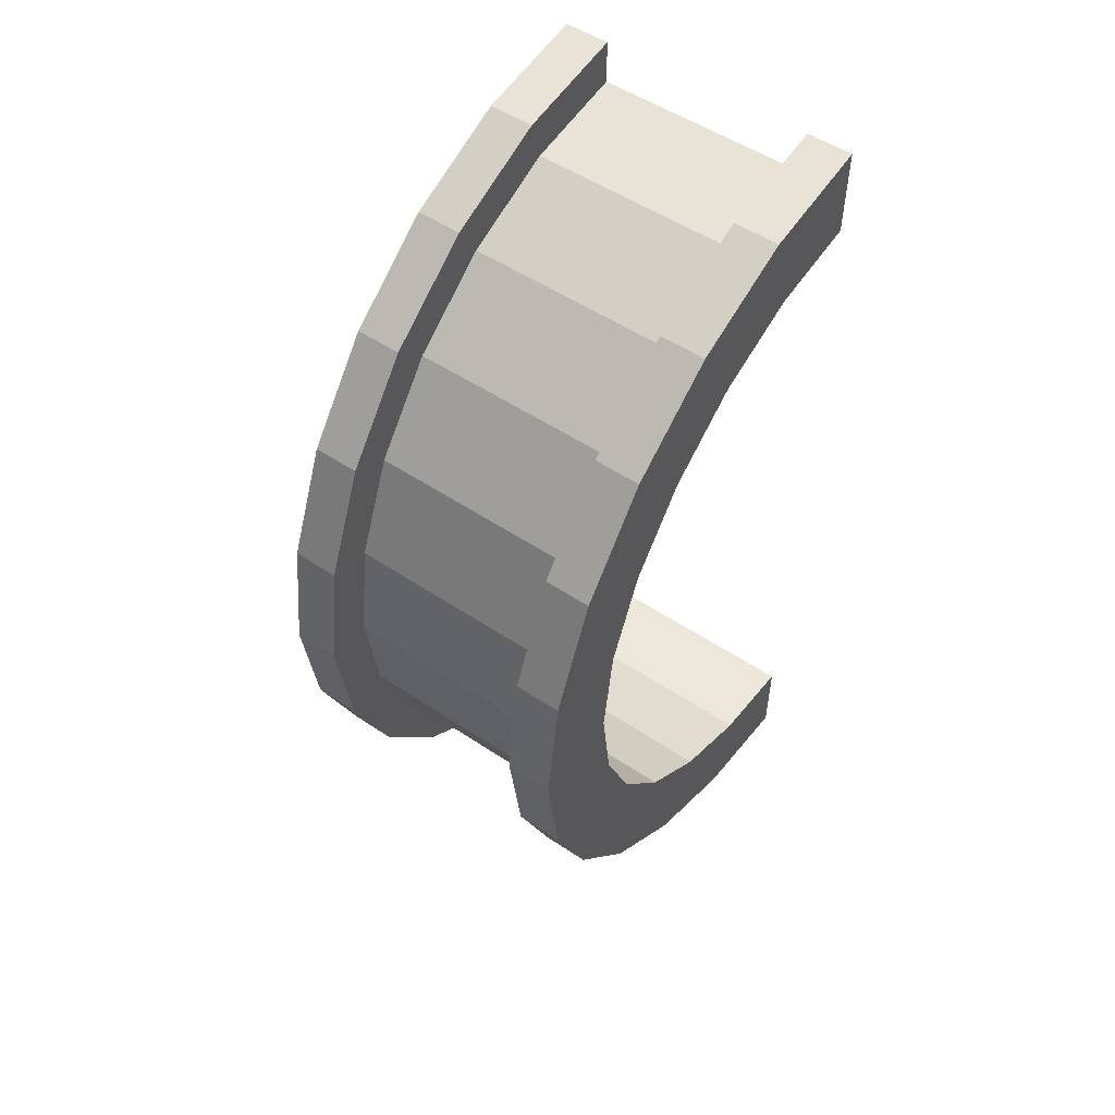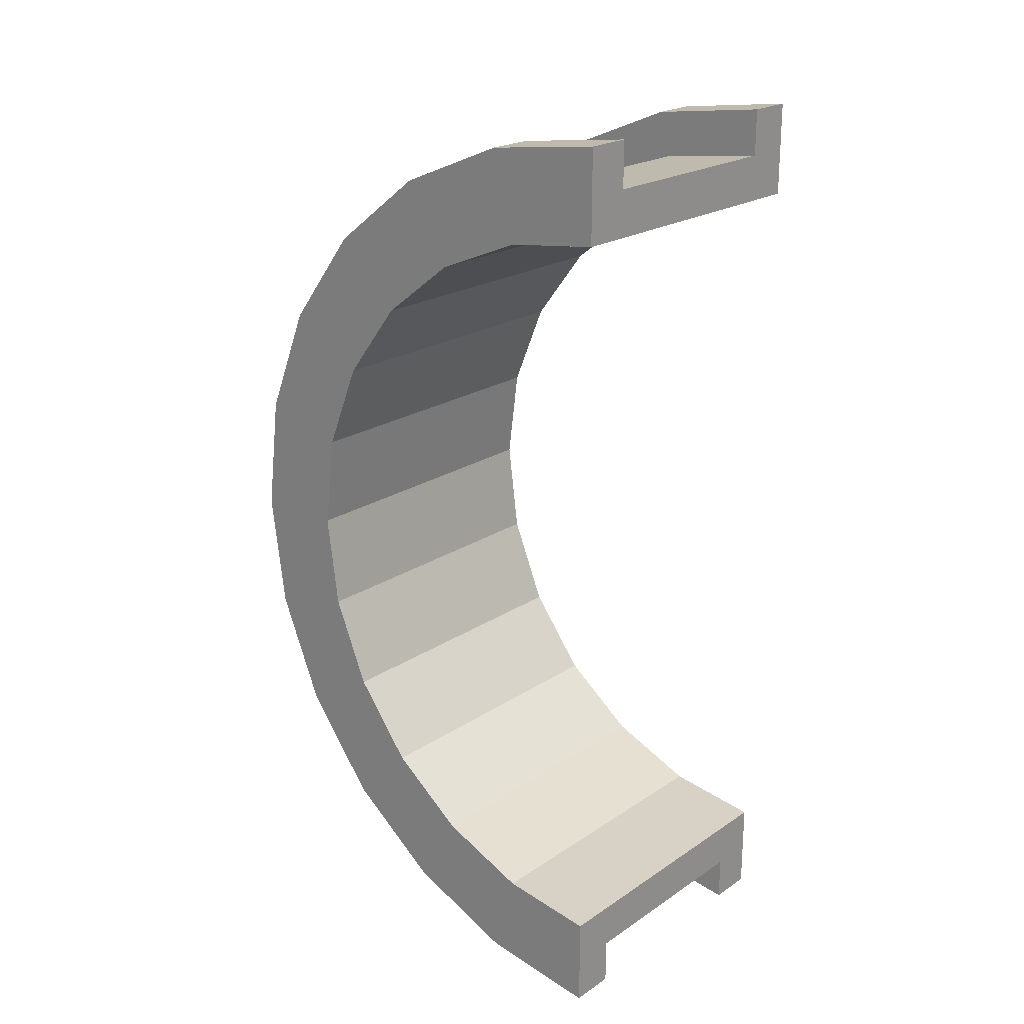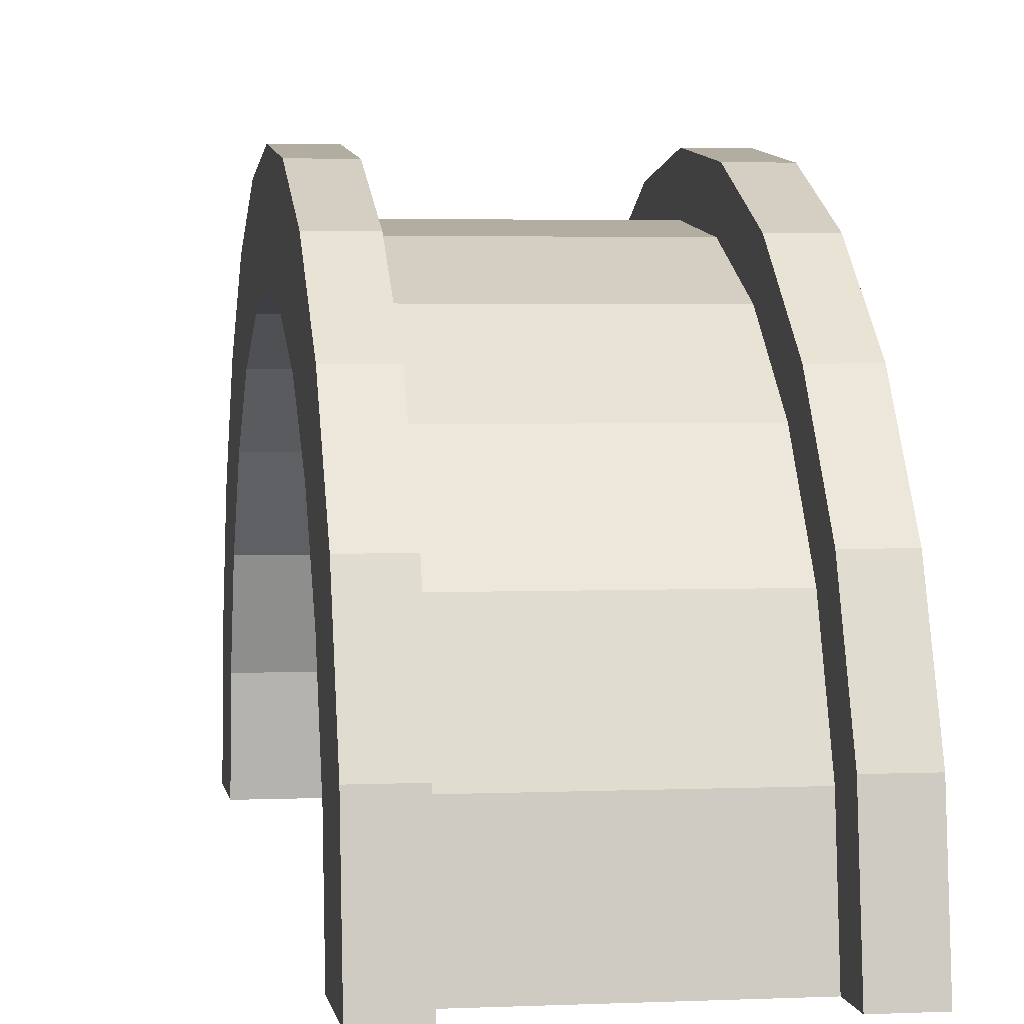
<metadata>
{"format":"obj","ext":"obj","renderer":"f3d","projection":"perspective","resolution":1024,"background":"white","views":[{"elev":53.0,"azim":35.6,"up":"+Y"},{"elev":21.8,"azim":131.0,"up":"+Y"},{"elev":2.9,"azim":171.3,"up":"+Z"}]}
</metadata>
<code>
v 1 2.329 8.693
v 5.693 0 9
v 5.693 2.329 8.693
v 5.693 0 9
v 1 2.329 8.693
v 1 0 9
v 5.693 9 0
v 1 9 0
v 5.693 9 0
v 1 9 0
v 5.693 9 0
v 1 9 0
v 5.693 7.794 4.5
v 1 6.364 6.364
v 5.693 6.364 6.364
v 1 6.364 6.364
v 5.693 7.794 4.5
v 1 7.794 4.5
v 1 6.364 6.364
v 5.693 4.5 7.794
v 5.693 6.364 6.364
v 5.693 4.5 7.794
v 1 6.364 6.364
v 1 4.5 7.794
v 5.693 8.693 2.329
v 1 7.794 4.5
v 5.693 7.794 4.5
v 1 7.794 4.5
v 5.693 8.693 2.329
v 1 8.693 2.329
v 1 -7.794 4.5
v 5.693 -6.364 6.364
v 1 -6.364 6.364
v 5.693 -6.364 6.364
v 1 -7.794 4.5
v 5.693 -7.794 4.5
v -0 7.727 2.071
v -0 9.659 2.588
v 0 10 0
v -0 7.727 2.071
v 0 10 0
v 0 8 0
v -0 9.659 2.588
v -0 7.727 2.071
v -0 8.66 5
v -0 6.928 4
v -0 8.66 5
v -0 7.727 2.071
v -0 8.66 5
v -0 6.928 4
v -0 7.071 7.071
v -0 5.657 5.657
v -0 7.071 7.071
v -0 6.928 4
v -0 5.657 5.657
v -0 5 8.66
v -0 7.071 7.071
v -0 4 6.928
v -0 5 8.66
v -0 5.657 5.657
v -0 4 6.928
v -0 2.588 9.659
v -0 5 8.66
v -0 2.071 7.727
v -0 2.588 9.659
v -0 4 6.928
v -0 0 8
v -0 2.588 9.659
v -0 2.071 7.727
v -0 0 8
v -0 0 10
v -0 2.588 9.659
v -0 -2.071 7.727
v -0 0 10
v -0 0 8
v -0 -2.071 7.727
v -0 -2.588 9.659
v -0 0 10
v -0 -4 6.928
v -0 -2.588 9.659
v -0 -2.071 7.727
v -0 -4 6.928
v -0 -5 8.66
v -0 -2.588 9.659
v -0 -5.657 5.657
v -0 -5 8.66
v -0 -4 6.928
v -0 -7.071 7.071
v -0 -5.657 5.657
v -0 -6.928 4
v -0 -5.657 5.657
v -0 -7.071 7.071
v -0 -5 8.66
v -0 -8.66 5
v -0 -6.928 4
v -0 -7.727 2.071
v -0 -9.659 2.588
v -0 -7.727 2.071
v 0 -8 0
v -0 -6.928 4
v -0 -8.66 5
v -0 -7.071 7.071
v -0 -7.727 2.071
v -0 -9.659 2.588
v -0 -8.66 5
v -0 -9.659 2.588
v 0 -8 0
v 0 -10 0
v 1 4.5 7.794
v 5.693 2.329 8.693
v 5.693 4.5 7.794
v 5.693 2.329 8.693
v 1 4.5 7.794
v 1 2.329 8.693
v 5.693 9 0
v 1 8.693 2.329
v 5.693 8.693 2.329
v 1 8.693 2.329
v 5.693 9 0
v 1 9 0
v 1 -9 0
v 5.693 -9 0
v 1 -9 0
v 5.693 -9 0
v 1 -9 0
v 5.693 -9 0
v 1 -8.693 2.329
v 5.693 -7.794 4.5
v 1 -7.794 4.5
v 5.693 -7.794 4.5
v 1 -8.693 2.329
v 5.693 -8.693 2.329
v 1 -4.5 7.794
v 5.693 -6.364 6.364
v 5.693 -4.5 7.794
v 5.693 -6.364 6.364
v 1 -4.5 7.794
v 1 -6.364 6.364
v 1 0 9
v 5.693 -2.329 8.693
v 5.693 0 9
v 5.693 -2.329 8.693
v 1 0 9
v 1 -2.329 8.693
v 1 -8.693 2.329
v 5.693 -9 0
v 5.693 -8.693 2.329
v 5.693 -9 0
v 1 -8.693 2.329
v 1 -9 0
v 1 -2.329 8.693
v 5.693 -4.5 7.794
v 5.693 -2.329 8.693
v 5.693 -4.5 7.794
v 1 -2.329 8.693
v 1 -4.5 7.794
v 6.693 0 8
v -0 2.071 7.727
v 6.693 2.071 7.727
v -0 2.071 7.727
v 6.693 0 8
v -0 0 8
v 6.693 8 0
v 6.693 8 0
v 0 8 0
v -0 6.928 4
v 6.693 5.657 5.657
v -0 5.657 5.657
v 6.693 5.657 5.657
v -0 6.928 4
v 6.693 6.928 4
v -0 7.727 2.071
v 6.693 8 0
v 6.693 7.727 2.071
v 6.693 8 0
v -0 7.727 2.071
v 0 8 0
v -0 -2.071 7.727
v 6.693 0 8
v 6.693 -2.071 7.727
v 6.693 0 8
v -0 -2.071 7.727
v -0 0 8
v 6.693 4 6.928
v -0 5.657 5.657
v 6.693 5.657 5.657
v -0 5.657 5.657
v 6.693 4 6.928
v -0 4 6.928
v 6.693 2.071 7.727
v -0 4 6.928
v 6.693 4 6.928
v -0 4 6.928
v 6.693 2.071 7.727
v -0 2.071 7.727
v -0 7.727 2.071
v 6.693 6.928 4
v -0 6.928 4
v 6.693 6.928 4
v -0 7.727 2.071
v 6.693 7.727 2.071
v 6.693 -8 0
v 6.693 -8 0
v 0 -8 0
v 6.693 -6.928 4
v -0 -5.657 5.657
v 6.693 -5.657 5.657
v -0 -5.657 5.657
v 6.693 -6.928 4
v -0 -6.928 4
v 6.693 -8 0
v -0 -7.727 2.071
v 6.693 -7.727 2.071
v -0 -7.727 2.071
v 6.693 -8 0
v 0 -8 0
v -0 -4 6.928
v 6.693 -2.071 7.727
v 6.693 -4 6.928
v 6.693 -2.071 7.727
v -0 -4 6.928
v -0 -2.071 7.727
v 6.693 -7.727 2.071
v -0 -6.928 4
v 6.693 -6.928 4
v -0 -6.928 4
v 6.693 -7.727 2.071
v -0 -7.727 2.071
v -0 -5.657 5.657
v 6.693 -4 6.928
v 6.693 -5.657 5.657
v 6.693 -4 6.928
v -0 -5.657 5.657
v -0 -4 6.928
v -0 2.588 9.659
v 1 0 10
v 1 2.588 9.659
v 1 0 10
v -0 2.588 9.659
v -0 0 10
v 1 10 0
v 0 10 0
v 1 10 0
v 1 8.66 5
v -0 7.071 7.071
v 1 7.071 7.071
v -0 7.071 7.071
v 1 8.66 5
v -0 8.66 5
v 1 9.659 2.588
v 1 8.693 2.329
v 1 9 0
v 1 8.66 5
v 1 8.693 2.329
v 1 9.659 2.588
v 1 8.66 5
v 1 7.794 4.5
v 1 8.693 2.329
v 1 7.071 7.071
v 1 7.794 4.5
v 1 8.66 5
v 1 7.071 7.071
v 1 6.364 6.364
v 1 7.794 4.5
v 1 5 8.66
v 1 6.364 6.364
v 1 7.071 7.071
v 1 5 8.66
v 1 4.5 7.794
v 1 6.364 6.364
v 1 2.588 9.659
v 1 4.5 7.794
v 1 5 8.66
v 1 2.588 9.659
v 1 2.329 8.693
v 1 4.5 7.794
v 1 0 10
v 1 2.329 8.693
v 1 2.588 9.659
v 1 0 10
v 1 0 9
v 1 2.329 8.693
v 1 0 10
v 1 -2.329 8.693
v 1 0 9
v 1 -2.588 9.659
v 1 -2.329 8.693
v 1 0 10
v 1 -2.588 9.659
v 1 -4.5 7.794
v 1 -2.329 8.693
v 1 -5 8.66
v 1 -4.5 7.794
v 1 -2.588 9.659
v 1 -5 8.66
v 1 -6.364 6.364
v 1 -4.5 7.794
v 1 -7.071 7.071
v 1 -6.364 6.364
v 1 -5 8.66
v 1 -7.071 7.071
v 1 -7.794 4.5
v 1 -6.364 6.364
v 1 -8.66 5
v 1 -7.794 4.5
v 1 -7.071 7.071
v 1 -8.66 5
v 1 -8.693 2.329
v 1 -7.794 4.5
v 1 -9.659 2.588
v 1 -8.693 2.329
v 1 -8.66 5
v 1 -8.693 2.329
v 1 -9.659 2.588
v 1 -9 0
v 1 -10 0
v 1 -9 0
v 1 -9.659 2.588
v 1 -9 0
v 1 -10 0
v 1 -9 0
v 1 -9 0
v 1 -10 0
v 1 -10 0
v 1 9 0
v 1 10 0
v 1 9.659 2.588
v 1 10 0
v 1 9 0
v 1 10 0
v 1 10 0
v 1 9 0
v 1 9 0
v 1 10 0
v -0 9.659 2.588
v 1 9.659 2.588
v -0 9.659 2.588
v 1 10 0
v 0 10 0
v -0 -8.66 5
v 1 -7.071 7.071
v -0 -7.071 7.071
v 1 -7.071 7.071
v -0 -8.66 5
v 1 -8.66 5
v 1 0 10
v -0 -2.588 9.659
v 1 -2.588 9.659
v -0 -2.588 9.659
v 1 0 10
v -0 0 10
v -0 7.071 7.071
v 1 5 8.66
v 1 7.071 7.071
v 1 5 8.66
v -0 7.071 7.071
v -0 5 8.66
v -0 5 8.66
v 1 2.588 9.659
v 1 5 8.66
v 1 2.588 9.659
v -0 5 8.66
v -0 2.588 9.659
v 1 9.659 2.588
v -0 8.66 5
v 1 8.66 5
v -0 8.66 5
v 1 9.659 2.588
v -0 9.659 2.588
v 1 -10 0
v 0 -10 0
v 1 -10 0
v -0 -9.659 2.588
v 1 -8.66 5
v -0 -8.66 5
v 1 -8.66 5
v -0 -9.659 2.588
v 1 -9.659 2.588
v 1 -2.588 9.659
v -0 -5 8.66
v 1 -5 8.66
v -0 -5 8.66
v 1 -2.588 9.659
v -0 -2.588 9.659
v -0 -9.659 2.588
v 1 -10 0
v 1 -9.659 2.588
v 1 -10 0
v -0 -9.659 2.588
v 0 -10 0
v 1 -5 8.66
v -0 -7.071 7.071
v 1 -7.071 7.071
v -0 -7.071 7.071
v 1 -5 8.66
v -0 -5 8.66
v 5.693 2.588 9.659
v 6.693 0 10
v 6.693 2.588 9.659
v 6.693 0 10
v 5.693 2.588 9.659
v 5.693 0 10
v 6.693 10 0
v 5.693 10 0
v 6.693 10 0
v 5.693 10 0
v 6.693 10 0
v 5.693 10 0
v 5.693 -10 0
v 5.693 -9 0
v 5.693 -9 0
v 5.693 -10 0
v 5.693 -9 0
v 5.693 -10 0
v 5.693 -9 0
v 5.693 -10 0
v 5.693 -9.659 2.588
v 5.693 9 0
v 5.693 10 0
v 5.693 10 0
v 5.693 9 0
v 5.693 10 0
v 5.693 9 0
v 5.693 10 0
v 5.693 9 0
v 5.693 9.659 2.588
v 5.693 8.693 2.329
v 5.693 9.659 2.588
v 5.693 9 0
v 5.693 8.693 2.329
v 5.693 8.66 5
v 5.693 9.659 2.588
v 5.693 7.794 4.5
v 5.693 8.66 5
v 5.693 8.693 2.329
v 5.693 7.794 4.5
v 5.693 7.071 7.071
v 5.693 8.66 5
v 5.693 6.364 6.364
v 5.693 7.071 7.071
v 5.693 7.794 4.5
v 5.693 6.364 6.364
v 5.693 5 8.66
v 5.693 7.071 7.071
v 5.693 4.5 7.794
v 5.693 5 8.66
v 5.693 6.364 6.364
v 5.693 4.5 7.794
v 5.693 2.588 9.659
v 5.693 5 8.66
v 5.693 2.329 8.693
v 5.693 2.588 9.659
v 5.693 4.5 7.794
v 5.693 0 9
v 5.693 2.588 9.659
v 5.693 2.329 8.693
v 5.693 0 9
v 5.693 0 10
v 5.693 2.588 9.659
v 5.693 -2.329 8.693
v 5.693 0 10
v 5.693 0 9
v 5.693 -2.329 8.693
v 5.693 -2.588 9.659
v 5.693 0 10
v 5.693 -4.5 7.794
v 5.693 -2.588 9.659
v 5.693 -2.329 8.693
v 5.693 -4.5 7.794
v 5.693 -5 8.66
v 5.693 -2.588 9.659
v 5.693 -6.364 6.364
v 5.693 -5 8.66
v 5.693 -4.5 7.794
v 5.693 -6.364 6.364
v 5.693 -7.071 7.071
v 5.693 -5 8.66
v 5.693 -7.794 4.5
v 5.693 -7.071 7.071
v 5.693 -6.364 6.364
v 5.693 -7.794 4.5
v 5.693 -8.66 5
v 5.693 -7.071 7.071
v 5.693 -8.693 2.329
v 5.693 -8.66 5
v 5.693 -7.794 4.5
v 5.693 -9.659 2.588
v 5.693 -8.693 2.329
v 5.693 -9 0
v 5.693 -8.693 2.329
v 5.693 -9.659 2.588
v 5.693 -8.66 5
v 6.693 8.66 5
v 5.693 7.071 7.071
v 6.693 7.071 7.071
v 5.693 7.071 7.071
v 6.693 8.66 5
v 5.693 8.66 5
v 6.693 9.659 2.588
v 6.693 7.727 2.071
v 6.693 8 0
v 6.693 6.928 4
v 6.693 8.66 5
v 6.693 7.071 7.071
v 6.693 8.66 5
v 6.693 6.928 4
v 6.693 7.727 2.071
v 6.693 7.071 7.071
v 6.693 5.657 5.657
v 6.693 6.928 4
v 6.693 5 8.66
v 6.693 5.657 5.657
v 6.693 7.071 7.071
v 6.693 5 8.66
v 6.693 4 6.928
v 6.693 5.657 5.657
v 6.693 2.588 9.659
v 6.693 4 6.928
v 6.693 5 8.66
v 6.693 2.588 9.659
v 6.693 2.071 7.727
v 6.693 4 6.928
v 6.693 0 10
v 6.693 2.071 7.727
v 6.693 2.588 9.659
v 6.693 0 10
v 6.693 0 8
v 6.693 2.071 7.727
v 6.693 0 10
v 6.693 -2.071 7.727
v 6.693 0 8
v 6.693 -2.588 9.659
v 6.693 -2.071 7.727
v 6.693 0 10
v 6.693 -2.588 9.659
v 6.693 -4 6.928
v 6.693 -2.071 7.727
v 6.693 -5 8.66
v 6.693 -4 6.928
v 6.693 -2.588 9.659
v 6.693 -5 8.66
v 6.693 -5.657 5.657
v 6.693 -4 6.928
v 6.693 -7.071 7.071
v 6.693 -5.657 5.657
v 6.693 -5 8.66
v 6.693 -5.657 5.657
v 6.693 -7.071 7.071
v 6.693 -6.928 4
v 6.693 -8.66 5
v 6.693 -6.928 4
v 6.693 -7.071 7.071
v 6.693 -6.928 4
v 6.693 -8.66 5
v 6.693 -7.727 2.071
v 6.693 -9.659 2.588
v 6.693 -7.727 2.071
v 6.693 -8.66 5
v 6.693 -7.727 2.071
v 6.693 -9.659 2.588
v 6.693 -8 0
v 6.693 -10 0
v 6.693 -8 0
v 6.693 -9.659 2.588
v 6.693 -8 0
v 6.693 -10 0
v 6.693 -8 0
v 6.693 -8 0
v 6.693 -10 0
v 6.693 -10 0
v 6.693 8 0
v 6.693 10 0
v 6.693 9.659 2.588
v 6.693 7.727 2.071
v 6.693 9.659 2.588
v 6.693 8.66 5
v 6.693 10 0
v 6.693 8 0
v 6.693 10 0
v 6.693 10 0
v 6.693 8 0
v 6.693 8 0
v 6.693 10 0
v 5.693 9.659 2.588
v 6.693 9.659 2.588
v 5.693 9.659 2.588
v 6.693 10 0
v 5.693 10 0
v 5.693 -8.66 5
v 6.693 -7.071 7.071
v 5.693 -7.071 7.071
v 6.693 -7.071 7.071
v 5.693 -8.66 5
v 6.693 -8.66 5
v 5.693 0 10
v 6.693 -2.588 9.659
v 6.693 0 10
v 6.693 -2.588 9.659
v 5.693 0 10
v 5.693 -2.588 9.659
v 5.693 7.071 7.071
v 6.693 5 8.66
v 6.693 7.071 7.071
v 6.693 5 8.66
v 5.693 7.071 7.071
v 5.693 5 8.66
v 5.693 5 8.66
v 6.693 2.588 9.659
v 6.693 5 8.66
v 6.693 2.588 9.659
v 5.693 5 8.66
v 5.693 2.588 9.659
v 6.693 9.659 2.588
v 5.693 8.66 5
v 6.693 8.66 5
v 5.693 8.66 5
v 6.693 9.659 2.588
v 5.693 9.659 2.588
v 5.693 -10 0
v 6.693 -10 0
v 5.693 -10 0
v 6.693 -10 0
v 5.693 -10 0
v 6.693 -10 0
v 5.693 -9.659 2.588
v 6.693 -8.66 5
v 5.693 -8.66 5
v 6.693 -8.66 5
v 5.693 -9.659 2.588
v 6.693 -9.659 2.588
v 5.693 -2.588 9.659
v 6.693 -5 8.66
v 6.693 -2.588 9.659
v 6.693 -5 8.66
v 5.693 -2.588 9.659
v 5.693 -5 8.66
v 5.693 -9.659 2.588
v 6.693 -10 0
v 6.693 -9.659 2.588
v 6.693 -10 0
v 5.693 -9.659 2.588
v 5.693 -10 0
v 5.693 -5 8.66
v 6.693 -7.071 7.071
v 6.693 -5 8.66
v 6.693 -7.071 7.071
v 5.693 -5 8.66
v 5.693 -7.071 7.071
v 6.693 8 0
v 5.693 9 0
v 6.693 10 0
v 6.693 8 0
v 1 9 0
v 5.693 9 0
v 0 8 0
v 1 9 0
v 6.693 8 0
v 0 10 0
v 1 9 0
v 0 8 0
v 1 9 0
v 0 10 0
v 1 10 0
v 6.693 10 0
v 5.693 9 0
v 5.693 10 0
v 1 -10 0
v 0 -10 0
v 1 -9 0
v 5.693 -9 0
v 6.693 -10 0
v 5.693 -10 0
v 6.693 -10 0
v 5.693 -9 0
v 6.693 -8 0
v 1 -9 0
v 6.693 -8 0
v 5.693 -9 0
v 1 -9 0
v 0 -8 0
v 6.693 -8 0
v 0 -8 0
v 1 -9 0
v 0 -10 0
f 1 2 3
f 4 5 6
f 7 8 9
f 10 11 12
f 13 14 15
f 16 17 18
f 19 20 21
f 22 23 24
f 25 26 27
f 28 29 30
f 31 32 33
f 34 35 36
f 37 38 39
f 40 41 42
f 43 44 45
f 46 47 48
f 49 50 51
f 52 53 54
f 55 56 57
f 58 59 60
f 61 62 63
f 64 65 66
f 67 68 69
f 70 71 72
f 73 74 75
f 76 77 78
f 79 80 81
f 82 83 84
f 85 86 87
f 88 89 90
f 91 92 93
f 94 95 96
f 97 98 99
f 100 101 102
f 103 104 105
f 106 107 108
f 109 110 111
f 112 113 114
f 115 116 117
f 118 119 120
f 121 122 123
f 124 125 126
f 127 128 129
f 130 131 132
f 133 134 135
f 136 137 138
f 139 140 141
f 142 143 144
f 145 146 147
f 148 149 150
f 151 152 153
f 154 155 156
f 157 158 159
f 160 161 162
f 163 164 165
f 166 167 168
f 169 170 171
f 172 173 174
f 175 176 177
f 178 179 180
f 181 182 183
f 184 185 186
f 187 188 189
f 190 191 192
f 193 194 195
f 196 197 198
f 199 200 201
f 202 203 204
f 205 206 207
f 208 209 210
f 211 212 213
f 214 215 216
f 217 218 219
f 220 221 222
f 223 224 225
f 226 227 228
f 229 230 231
f 232 233 234
f 235 236 237
f 238 239 240
f 241 242 243
f 244 245 246
f 247 248 249
f 250 251 252
f 253 254 255
f 256 257 258
f 259 260 261
f 262 263 264
f 265 266 267
f 268 269 270
f 271 272 273
f 274 275 276
f 277 278 279
f 280 281 282
f 283 284 285
f 286 287 288
f 289 290 291
f 292 293 294
f 295 296 297
f 298 299 300
f 301 302 303
f 304 305 306
f 307 308 309
f 310 311 312
f 313 314 315
f 316 317 318
f 319 320 321
f 322 323 324
f 325 326 327
f 328 329 330
f 331 332 333
f 334 335 336
f 337 338 339
f 340 341 342
f 343 344 345
f 346 347 348
f 349 350 351
f 352 353 354
f 355 356 357
f 358 359 360
f 361 362 363
f 364 365 366
f 367 368 369
f 370 371 372
f 373 374 375
f 376 377 378
f 379 380 381
f 382 383 384
f 385 386 387
f 388 389 390
f 391 392 393
f 394 395 396
f 397 398 399
f 400 401 402
f 403 404 405
f 406 407 408
f 409 410 411
f 412 413 414
f 415 416 417
f 418 419 420
f 421 422 423
f 424 425 426
f 427 428 429
f 430 431 432
f 433 434 435
f 436 437 438
f 439 440 441
f 442 443 444
f 445 446 447
f 448 449 450
f 451 452 453
f 454 455 456
f 457 458 459
f 460 461 462
f 463 464 465
f 466 467 468
f 469 470 471
f 472 473 474
f 475 476 477
f 478 479 480
f 481 482 483
f 484 485 486
f 487 488 489
f 490 491 492
f 493 494 495
f 496 497 498
f 499 500 501
f 502 503 504
f 505 506 507
f 508 509 510
f 511 512 513
f 514 515 516
f 517 518 519
f 520 521 522
f 523 524 525
f 526 527 528
f 529 530 531
f 532 533 534
f 535 536 537
f 538 539 540
f 541 542 543
f 544 545 546
f 547 548 549
f 550 551 552
f 553 554 555
f 556 557 558
f 559 560 561
f 562 563 564
f 565 566 567
f 568 569 570
f 571 572 573
f 574 575 576
f 577 578 579
f 580 581 582
f 583 584 585
f 586 587 588
f 589 590 591
f 592 593 594
f 595 596 597
f 598 599 600
f 601 602 603
f 604 605 606
f 607 608 609
f 610 611 612
f 613 614 615
f 616 617 618
f 619 620 621
f 622 623 624
f 625 626 627
f 628 629 630
f 631 632 633
f 634 635 636
f 637 638 639
f 640 641 642
f 643 644 645
f 646 647 648
f 649 650 651
f 652 653 654
f 655 656 657
f 658 659 660
f 661 662 663
f 664 665 666
f 667 668 669
f 670 671 672
f 673 674 675
f 676 677 678
f 679 680 681
f 682 683 684

</code>
